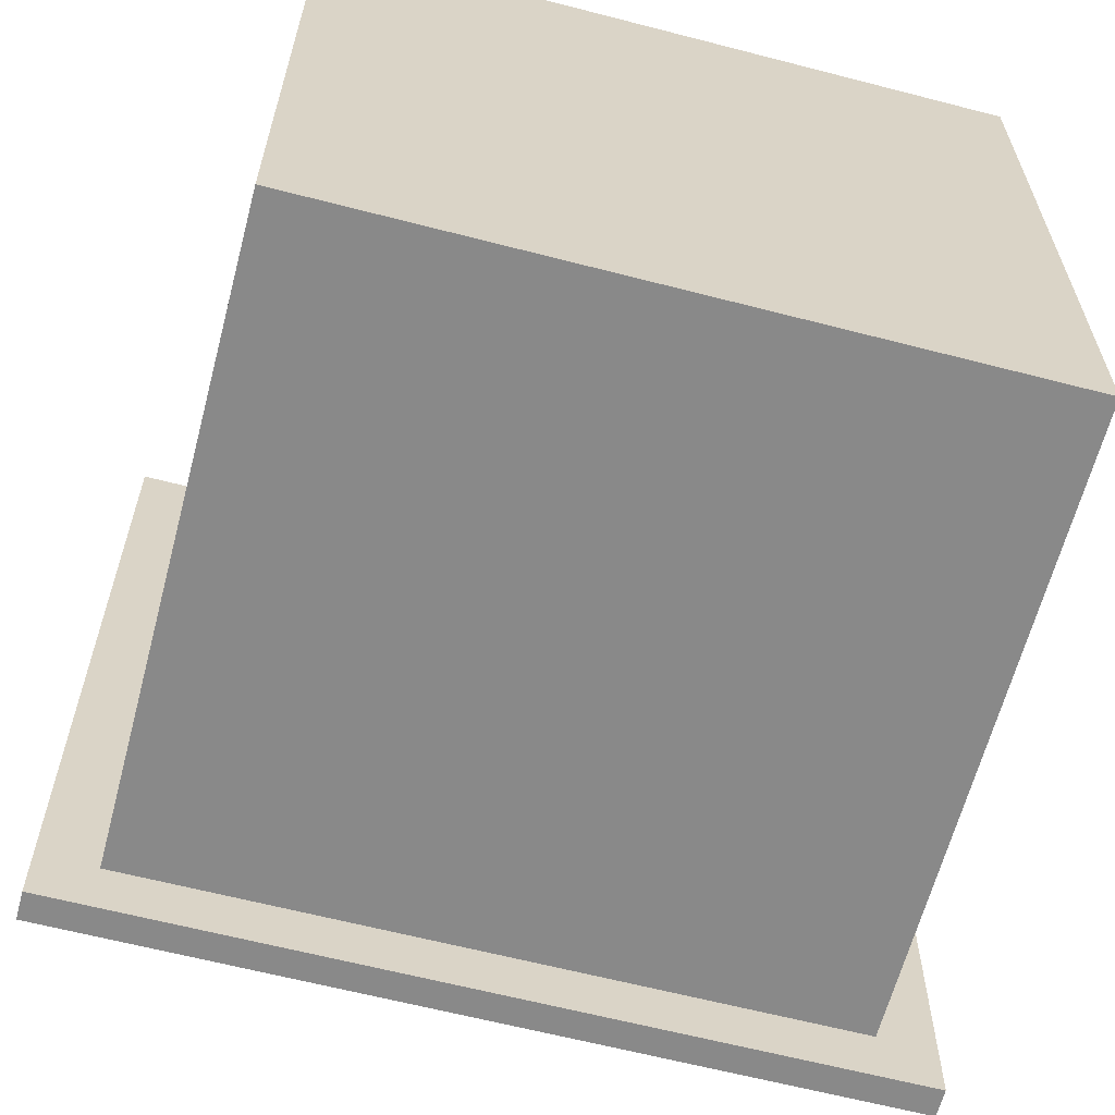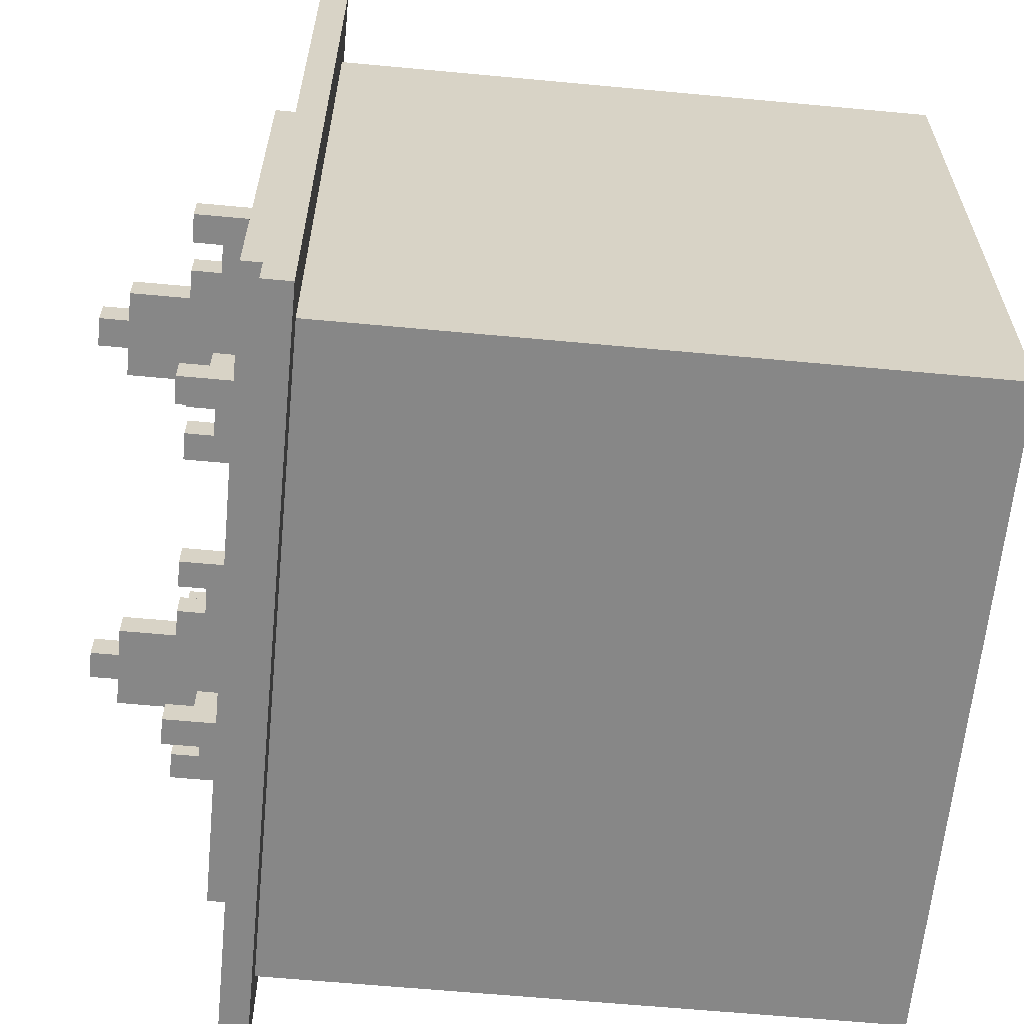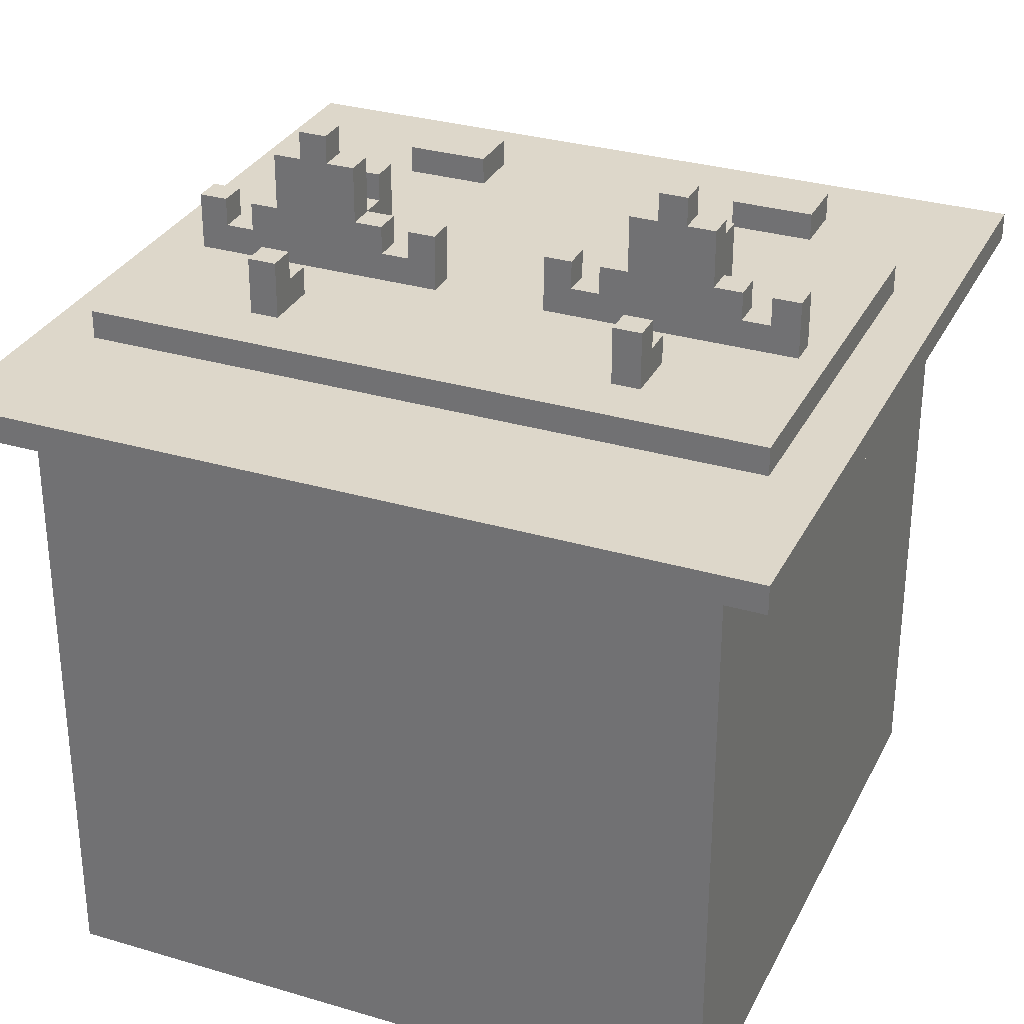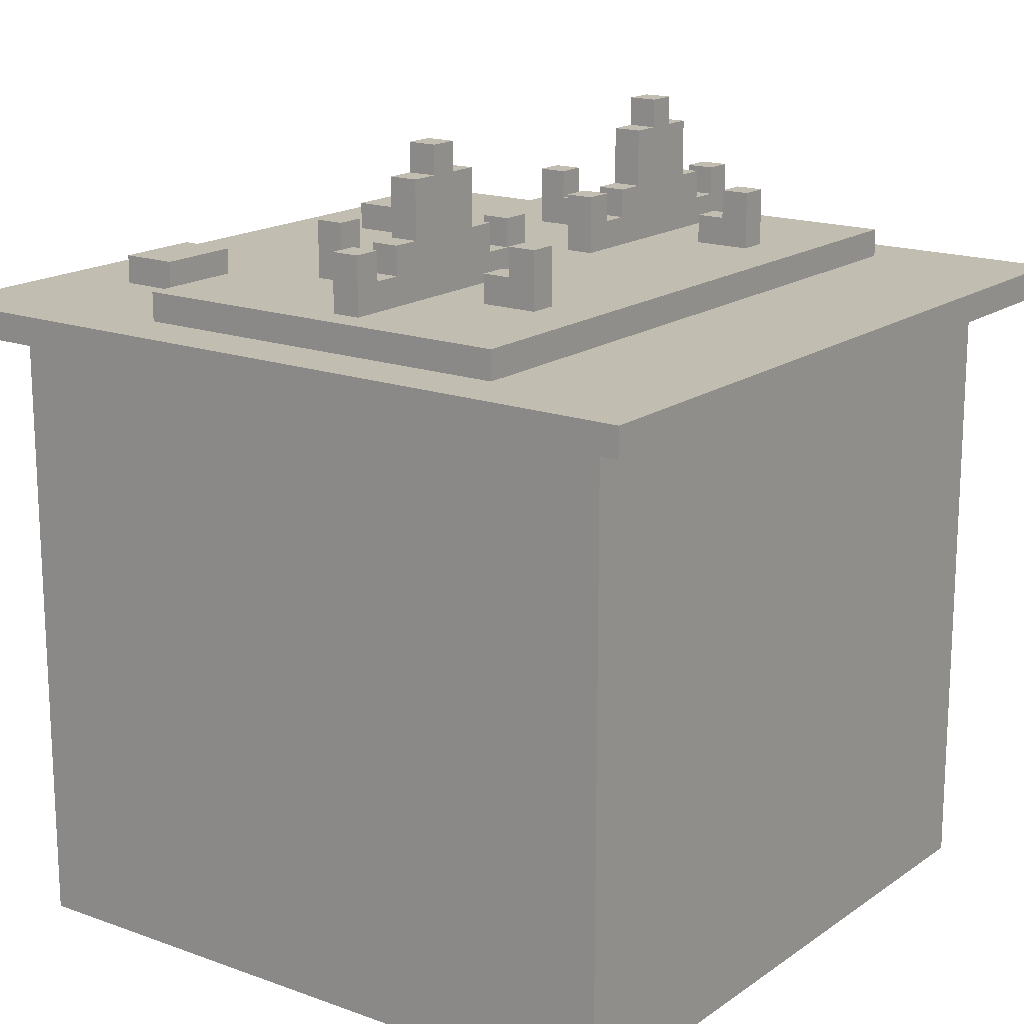
<metadata>
{"format":"obj","ext":"obj","renderer":"f3d","projection":"perspective","resolution":1024,"background":"white","views":[{"elev":-63.1,"azim":-14.7,"up":"+Z"},{"elev":-62.5,"azim":-95.4,"up":"+Z"},{"elev":30.9,"azim":-157.0,"up":"+Y"},{"elev":16.9,"azim":126.2,"up":"+Y"}]}
</metadata>
<code>
v -14 22 14
v -14 22 -14
v -14 23 14
v -14 23 -14
v -12 0 12
v -12 0 -12
v -12 22 12
v -12 22 -12
v -12 23 6
v -12 23 -8
v -12 24 6
v -12 24 -8
v -11 24 -1
v -11 24 -2
v -11 26 -1
v -11 26 -2
v -9 25 -1
v -9 25 -2
v -9 26 -1
v -9 26 -2
v -8 23 11
v -8 23 9
v -8 24 11
v -8 24 9
v -8 26 -1
v -8 26 -2
v -8 27 -1
v -8 27 -2
v -8 28 -1
v -8 28 -2
v -7 24 3
v -7 24 1
v -7 24 -4
v -7 24 -6
v -7 25 2
v -7 25 1
v -7 25 -4
v -7 25 -5
v -7 26 3
v -7 26 2
v -7 26 -5
v -7 26 -6
v -7 28 -1
v -7 28 -2
v -7 29 -1
v -7 29 -2
v -3 25 -1
v -3 25 -2
v -3 26 -1
v -3 26 -2
v 2 24 -1
v 2 24 -2
v 2 26 -1
v 2 26 -2
v 4 25 -1
v 4 25 -2
v 4 26 -1
v 4 26 -2
v 5 23 11
v 5 23 9
v 5 24 11
v 5 24 9
v 5 26 -1
v 5 26 -2
v 5 27 -1
v 5 27 -2
v 5 28 -1
v 5 28 -2
v 6 24 3
v 6 24 1
v 6 24 -4
v 6 24 -6
v 6 25 2
v 6 25 1
v 6 25 -4
v 6 25 -5
v 6 26 3
v 6 26 2
v 6 26 -5
v 6 26 -6
v 6 28 -1
v 6 28 -2
v 6 29 -1
v 6 29 -2
v 10 25 -1
v 10 25 -2
v 10 26 -1
v 10 26 -2
v -10 25 -1
v -10 25 -2
v -10 26 -1
v -10 26 -2
v -6 24 3
v -6 24 1
v -6 24 -4
v -6 24 -6
v -6 25 2
v -6 25 1
v -6 25 -4
v -6 25 -5
v -6 26 3
v -6 26 2
v -6 26 -5
v -6 26 -6
v -6 28 -1
v -6 28 -2
v -6 29 -1
v -6 29 -2
v -5 23 11
v -5 23 9
v -5 24 11
v -5 24 9
v -5 26 -1
v -5 26 -2
v -5 27 -1
v -5 27 -2
v -5 28 -1
v -5 28 -2
v -4 25 -1
v -4 25 -2
v -4 26 -1
v -4 26 -2
v -2 24 -1
v -2 24 -2
v -2 26 -1
v -2 26 -2
v 3 25 -1
v 3 25 -2
v 3 26 -1
v 3 26 -2
v 7 24 3
v 7 24 1
v 7 24 -4
v 7 24 -6
v 7 25 2
v 7 25 1
v 7 25 -4
v 7 25 -5
v 7 26 3
v 7 26 2
v 7 26 -5
v 7 26 -6
v 7 28 -1
v 7 28 -2
v 7 29 -1
v 7 29 -2
v 8 23 11
v 8 23 9
v 8 24 11
v 8 24 9
v 8 26 -1
v 8 26 -2
v 8 27 -1
v 8 27 -2
v 8 28 -1
v 8 28 -2
v 9 25 -1
v 9 25 -2
v 9 26 -1
v 9 26 -2
v 11 24 -1
v 11 24 -2
v 11 26 -1
v 11 26 -2
v 12 0 12
v 12 0 -12
v 12 22 12
v 12 22 -12
v 12 23 6
v 12 23 -8
v 12 24 6
v 12 24 -8
v 14 22 14
v 14 22 -14
v 14 23 14
v 14 23 -14
v -14 22 14
v -14 23 14
v 14 22 14
v 14 23 14
v -12 0 12
v -12 22 12
v 12 0 12
v 12 22 12
v -8 23 11
v -8 24 11
v -5 23 11
v -5 24 11
v 5 23 11
v 5 24 11
v 8 23 11
v 8 24 11
v -12 23 6
v -12 24 6
v 12 23 6
v 12 24 6
v -7 24 3
v -7 26 3
v -6 24 3
v -6 26 3
v 6 24 3
v 6 26 3
v 7 24 3
v 7 26 3
v -11 24 -1
v -11 26 -1
v -10 25 -1
v -10 26 -1
v -9 24 -1
v -9 25 -1
v -9 26 -1
v -8 24 -1
v -8 26 -1
v -8 27 -1
v -8 28 -1
v -7 24 -1
v -7 25 -1
v -7 26 -1
v -7 27 -1
v -7 28 -1
v -7 29 -1
v -6 24 -1
v -6 25 -1
v -6 26 -1
v -6 27 -1
v -6 28 -1
v -6 29 -1
v -5 24 -1
v -5 26 -1
v -5 27 -1
v -5 28 -1
v -4 24 -1
v -4 25 -1
v -4 26 -1
v -3 25 -1
v -3 26 -1
v -2 24 -1
v -2 26 -1
v 2 24 -1
v 2 26 -1
v 3 25 -1
v 3 26 -1
v 4 24 -1
v 4 25 -1
v 4 26 -1
v 5 24 -1
v 5 26 -1
v 5 27 -1
v 5 28 -1
v 6 24 -1
v 6 25 -1
v 6 26 -1
v 6 27 -1
v 6 28 -1
v 6 29 -1
v 7 24 -1
v 7 25 -1
v 7 26 -1
v 7 27 -1
v 7 28 -1
v 7 29 -1
v 8 24 -1
v 8 26 -1
v 8 27 -1
v 8 28 -1
v 9 24 -1
v 9 25 -1
v 9 26 -1
v 10 25 -1
v 10 26 -1
v 11 24 -1
v 11 26 -1
v -7 24 -4
v -7 25 -4
v -6 24 -4
v -6 25 -4
v 6 24 -4
v 6 25 -4
v 7 24 -4
v 7 25 -4
v -7 25 -5
v -7 26 -5
v -6 25 -5
v -6 26 -5
v 6 25 -5
v 6 26 -5
v 7 25 -5
v 7 26 -5
v -8 23 9
v -8 24 9
v -5 23 9
v -5 24 9
v 5 23 9
v 5 24 9
v 8 23 9
v 8 24 9
v -7 25 2
v -7 26 2
v -6 25 2
v -6 26 2
v 6 25 2
v 6 26 2
v 7 25 2
v 7 26 2
v -7 24 1
v -7 25 1
v -6 24 1
v -6 25 1
v 6 24 1
v 6 25 1
v 7 24 1
v 7 25 1
v -11 24 -2
v -11 26 -2
v -10 25 -2
v -10 26 -2
v -9 24 -2
v -9 25 -2
v -9 26 -2
v -8 24 -2
v -8 26 -2
v -8 27 -2
v -8 28 -2
v -7 24 -2
v -7 25 -2
v -7 26 -2
v -7 27 -2
v -7 28 -2
v -7 29 -2
v -6 24 -2
v -6 25 -2
v -6 26 -2
v -6 27 -2
v -6 28 -2
v -6 29 -2
v -5 24 -2
v -5 26 -2
v -5 27 -2
v -5 28 -2
v -4 24 -2
v -4 25 -2
v -4 26 -2
v -3 25 -2
v -3 26 -2
v -2 24 -2
v -2 26 -2
v 2 24 -2
v 2 26 -2
v 3 25 -2
v 3 26 -2
v 4 24 -2
v 4 25 -2
v 4 26 -2
v 5 24 -2
v 5 26 -2
v 5 27 -2
v 5 28 -2
v 6 24 -2
v 6 25 -2
v 6 26 -2
v 6 27 -2
v 6 28 -2
v 6 29 -2
v 7 24 -2
v 7 25 -2
v 7 26 -2
v 7 27 -2
v 7 28 -2
v 7 29 -2
v 8 24 -2
v 8 26 -2
v 8 27 -2
v 8 28 -2
v 9 24 -2
v 9 25 -2
v 9 26 -2
v 10 25 -2
v 10 26 -2
v 11 24 -2
v 11 26 -2
v -7 24 -6
v -7 26 -6
v -6 24 -6
v -6 26 -6
v 6 24 -6
v 6 26 -6
v 7 24 -6
v 7 26 -6
v -12 23 -8
v -12 24 -8
v 12 23 -8
v 12 24 -8
v -12 0 -12
v -12 22 -12
v 12 0 -12
v 12 22 -12
v -14 22 -14
v -14 23 -14
v 14 22 -14
v 14 23 -14
v -12 0 12
v 12 0 12
v -12 0 -12
v 12 0 -12
v -14 22 14
v 14 22 14
v -12 22 12
v 12 22 12
v -12 22 -12
v 12 22 -12
v -14 22 -14
v 14 22 -14
v -14 23 14
v 14 23 14
v -8 23 11
v -5 23 11
v 5 23 11
v 8 23 11
v -8 23 9
v -5 23 9
v 5 23 9
v 8 23 9
v -12 23 6
v 12 23 6
v -12 23 -8
v 12 23 -8
v -14 23 -14
v 14 23 -14
v -8 24 11
v -5 24 11
v 5 24 11
v 8 24 11
v -8 24 9
v -5 24 9
v 5 24 9
v 8 24 9
v -12 24 6
v 12 24 6
v -7 24 3
v -6 24 3
v 6 24 3
v 7 24 3
v -7 24 1
v -6 24 1
v 6 24 1
v 7 24 1
v -11 24 -1
v -9 24 -1
v -8 24 -1
v -7 24 -1
v -6 24 -1
v -5 24 -1
v -4 24 -1
v -2 24 -1
v 2 24 -1
v 4 24 -1
v 5 24 -1
v 6 24 -1
v 7 24 -1
v 8 24 -1
v 9 24 -1
v 11 24 -1
v -11 24 -2
v -9 24 -2
v -8 24 -2
v -7 24 -2
v -6 24 -2
v -5 24 -2
v -4 24 -2
v -2 24 -2
v 2 24 -2
v 4 24 -2
v 5 24 -2
v 6 24 -2
v 7 24 -2
v 8 24 -2
v 9 24 -2
v 11 24 -2
v -7 24 -4
v -6 24 -4
v 6 24 -4
v 7 24 -4
v -7 24 -6
v -6 24 -6
v 6 24 -6
v 7 24 -6
v -12 24 -8
v 12 24 -8
v -7 25 2
v -6 25 2
v 6 25 2
v 7 25 2
v -7 25 1
v -6 25 1
v 6 25 1
v 7 25 1
v -10 25 -1
v -9 25 -1
v -4 25 -1
v -3 25 -1
v 3 25 -1
v 4 25 -1
v 9 25 -1
v 10 25 -1
v -10 25 -2
v -9 25 -2
v -4 25 -2
v -3 25 -2
v 3 25 -2
v 4 25 -2
v 9 25 -2
v 10 25 -2
v -7 25 -4
v -6 25 -4
v 6 25 -4
v 7 25 -4
v -7 25 -5
v -6 25 -5
v 6 25 -5
v 7 25 -5
v -7 26 3
v -6 26 3
v 6 26 3
v 7 26 3
v -7 26 2
v -6 26 2
v 6 26 2
v 7 26 2
v -11 26 -1
v -10 26 -1
v -9 26 -1
v -8 26 -1
v -5 26 -1
v -4 26 -1
v -3 26 -1
v -2 26 -1
v 2 26 -1
v 3 26 -1
v 4 26 -1
v 5 26 -1
v 8 26 -1
v 9 26 -1
v 10 26 -1
v 11 26 -1
v -11 26 -2
v -10 26 -2
v -9 26 -2
v -8 26 -2
v -5 26 -2
v -4 26 -2
v -3 26 -2
v -2 26 -2
v 2 26 -2
v 3 26 -2
v 4 26 -2
v 5 26 -2
v 8 26 -2
v 9 26 -2
v 10 26 -2
v 11 26 -2
v -7 26 -5
v -6 26 -5
v 6 26 -5
v 7 26 -5
v -7 26 -6
v -6 26 -6
v 6 26 -6
v 7 26 -6
v -8 28 -1
v -7 28 -1
v -6 28 -1
v -5 28 -1
v 5 28 -1
v 6 28 -1
v 7 28 -1
v 8 28 -1
v -8 28 -2
v -7 28 -2
v -6 28 -2
v -5 28 -2
v 5 28 -2
v 6 28 -2
v 7 28 -2
v 8 28 -2
v -7 29 -1
v -6 29 -1
v 6 29 -1
v 7 29 -1
v -7 29 -2
v -6 29 -2
v 6 29 -2
v 7 29 -2
f 3 2 1
f 4 2 3
f 7 6 5
f 8 6 7
f 11 10 9
f 12 10 11
f 15 14 13
f 16 14 15
f 19 18 17
f 20 18 19
f 23 22 21
f 24 22 23
f 27 26 25
f 28 26 27
f 29 28 27
f 30 28 29
f 35 32 31
f 36 32 35
f 37 34 33
f 38 34 37
f 39 35 31
f 40 35 39
f 41 34 38
f 42 34 41
f 45 44 43
f 46 44 45
f 49 48 47
f 50 48 49
f 53 52 51
f 54 52 53
f 57 56 55
f 58 56 57
f 61 60 59
f 62 60 61
f 65 64 63
f 66 64 65
f 67 66 65
f 68 66 67
f 73 70 69
f 74 70 73
f 75 72 71
f 76 72 75
f 77 73 69
f 78 73 77
f 79 72 76
f 80 72 79
f 83 82 81
f 84 82 83
f 87 86 85
f 88 86 87
f 89 90 91
f 91 90 92
f 93 94 97
f 97 94 98
f 95 96 99
f 99 96 100
f 93 97 101
f 101 97 102
f 100 96 103
f 103 96 104
f 105 106 107
f 107 106 108
f 109 110 111
f 111 110 112
f 113 114 115
f 115 114 116
f 115 116 117
f 117 116 118
f 119 120 121
f 121 120 122
f 123 124 125
f 125 124 126
f 127 128 129
f 129 128 130
f 131 132 135
f 135 132 136
f 133 134 137
f 137 134 138
f 131 135 139
f 139 135 140
f 138 134 141
f 141 134 142
f 143 144 145
f 145 144 146
f 147 148 149
f 149 148 150
f 151 152 153
f 153 152 154
f 153 154 155
f 155 154 156
f 157 158 159
f 159 158 160
f 161 162 163
f 163 162 164
f 165 166 167
f 167 166 168
f 169 170 171
f 171 170 172
f 173 174 175
f 175 174 176
f 179 178 177
f 180 178 179
f 183 182 181
f 184 182 183
f 187 186 185
f 188 186 187
f 191 190 189
f 192 190 191
f 195 194 193
f 196 194 195
f 199 198 197
f 200 198 199
f 203 202 201
f 204 202 203
f 207 206 205
f 208 206 207
f 209 207 205
f 210 207 209
f 212 210 209
f 212 211 210
f 213 211 212
f 216 213 212
f 217 213 216
f 218 214 213
f 218 213 217
f 219 215 214
f 219 214 218
f 220 215 219
f 222 217 216
f 223 218 217
f 223 217 222
f 223 219 218
f 224 219 223
f 225 220 219
f 225 219 224
f 226 221 220
f 226 220 225
f 227 221 226
f 228 224 223
f 228 223 222
f 229 225 224
f 229 224 228
f 230 226 225
f 230 225 229
f 231 226 230
f 232 229 228
f 233 229 232
f 234 229 233
f 235 233 232
f 237 235 232
f 237 236 235
f 238 236 237
f 241 240 239
f 242 240 241
f 243 241 239
f 244 241 243
f 246 244 243
f 246 245 244
f 247 245 246
f 250 247 246
f 251 247 250
f 252 248 247
f 252 247 251
f 253 249 248
f 253 248 252
f 254 249 253
f 256 251 250
f 257 252 251
f 257 251 256
f 257 253 252
f 258 253 257
f 259 254 253
f 259 253 258
f 260 255 254
f 260 254 259
f 261 255 260
f 262 258 257
f 262 257 256
f 263 259 258
f 263 258 262
f 264 260 259
f 264 259 263
f 265 260 264
f 266 263 262
f 267 263 266
f 268 263 267
f 269 267 266
f 271 269 266
f 271 270 269
f 272 270 271
f 275 274 273
f 276 274 275
f 279 278 277
f 280 278 279
f 283 282 281
f 284 282 283
f 287 286 285
f 288 286 287
f 289 290 291
f 291 290 292
f 293 294 295
f 295 294 296
f 297 298 299
f 299 298 300
f 301 302 303
f 303 302 304
f 305 306 307
f 307 306 308
f 309 310 311
f 311 310 312
f 313 314 315
f 315 314 316
f 313 315 317
f 317 315 318
f 317 318 320
f 318 319 320
f 320 319 321
f 320 321 324
f 324 321 325
f 321 322 326
f 325 321 326
f 322 323 327
f 326 322 327
f 327 323 328
f 324 325 330
f 325 326 331
f 330 325 331
f 326 327 331
f 331 327 332
f 327 328 333
f 332 327 333
f 328 329 334
f 333 328 334
f 334 329 335
f 331 332 336
f 330 331 336
f 332 333 337
f 336 332 337
f 333 334 338
f 337 333 338
f 338 334 339
f 336 337 340
f 340 337 341
f 341 337 342
f 340 341 343
f 340 343 345
f 343 344 345
f 345 344 346
f 347 348 349
f 349 348 350
f 347 349 351
f 351 349 352
f 351 352 354
f 352 353 354
f 354 353 355
f 354 355 358
f 358 355 359
f 355 356 360
f 359 355 360
f 356 357 361
f 360 356 361
f 361 357 362
f 358 359 364
f 359 360 365
f 364 359 365
f 360 361 365
f 365 361 366
f 361 362 367
f 366 361 367
f 362 363 368
f 367 362 368
f 368 363 369
f 365 366 370
f 364 365 370
f 366 367 371
f 370 366 371
f 367 368 372
f 371 367 372
f 372 368 373
f 370 371 374
f 374 371 375
f 375 371 376
f 374 375 377
f 374 377 379
f 377 378 379
f 379 378 380
f 381 382 383
f 383 382 384
f 385 386 387
f 387 386 388
f 389 390 391
f 391 390 392
f 393 394 395
f 395 394 396
f 397 398 399
f 399 398 400
f 403 402 401
f 404 402 403
f 407 406 405
f 408 406 407
f 409 407 405
f 410 406 408
f 411 409 405
f 411 410 409
f 412 406 410
f 412 410 411
f 413 414 415
f 415 414 416
f 416 414 417
f 417 414 418
f 413 415 419
f 416 417 420
f 420 417 421
f 418 414 422
f 420 421 423
f 421 422 423
f 413 419 423
f 419 420 423
f 422 414 424
f 423 422 424
f 413 423 425
f 424 414 426
f 413 425 427
f 425 426 427
f 426 414 428
f 427 426 428
f 429 430 433
f 433 430 434
f 431 432 435
f 435 432 436
f 437 438 439
f 439 438 440
f 440 438 441
f 441 438 442
f 437 439 443
f 440 441 444
f 444 441 445
f 442 438 446
f 444 445 447
f 445 446 447
f 437 443 447
f 443 444 447
f 447 446 448
f 448 446 449
f 449 446 450
f 450 446 451
f 451 446 452
f 452 446 453
f 453 446 454
f 454 446 455
f 455 446 456
f 456 446 457
f 457 446 458
f 446 438 459
f 458 446 459
f 459 438 460
f 460 438 461
f 461 438 462
f 437 447 463
f 454 455 470
f 470 455 471
f 462 438 478
f 476 477 479
f 477 478 479
f 468 469 479
f 463 464 479
f 475 476 479
f 474 475 479
f 473 474 479
f 472 473 479
f 471 472 479
f 470 471 479
f 469 470 479
f 464 465 479
f 467 468 479
f 466 467 479
f 465 466 479
f 479 478 480
f 480 478 481
f 481 478 482
f 463 479 483
f 480 481 484
f 484 481 485
f 482 478 486
f 437 463 487
f 485 486 487
f 484 485 487
f 463 483 487
f 483 484 487
f 478 438 488
f 487 486 488
f 486 478 488
f 489 490 493
f 493 490 494
f 491 492 495
f 495 492 496
f 497 498 505
f 505 498 506
f 499 500 507
f 507 500 508
f 501 502 509
f 509 502 510
f 503 504 511
f 511 504 512
f 513 514 517
f 517 514 518
f 515 516 519
f 519 516 520
f 521 522 525
f 525 522 526
f 523 524 527
f 527 524 528
f 529 530 545
f 545 530 546
f 531 532 547
f 547 532 548
f 533 534 549
f 549 534 550
f 535 536 551
f 551 536 552
f 537 538 553
f 553 538 554
f 539 540 555
f 555 540 556
f 541 542 557
f 557 542 558
f 543 544 559
f 559 544 560
f 561 562 565
f 565 562 566
f 563 564 567
f 567 564 568
f 569 570 577
f 577 570 578
f 571 572 579
f 579 572 580
f 573 574 581
f 581 574 582
f 575 576 583
f 583 576 584
f 585 586 589
f 589 586 590
f 587 588 591
f 591 588 592

</code>
